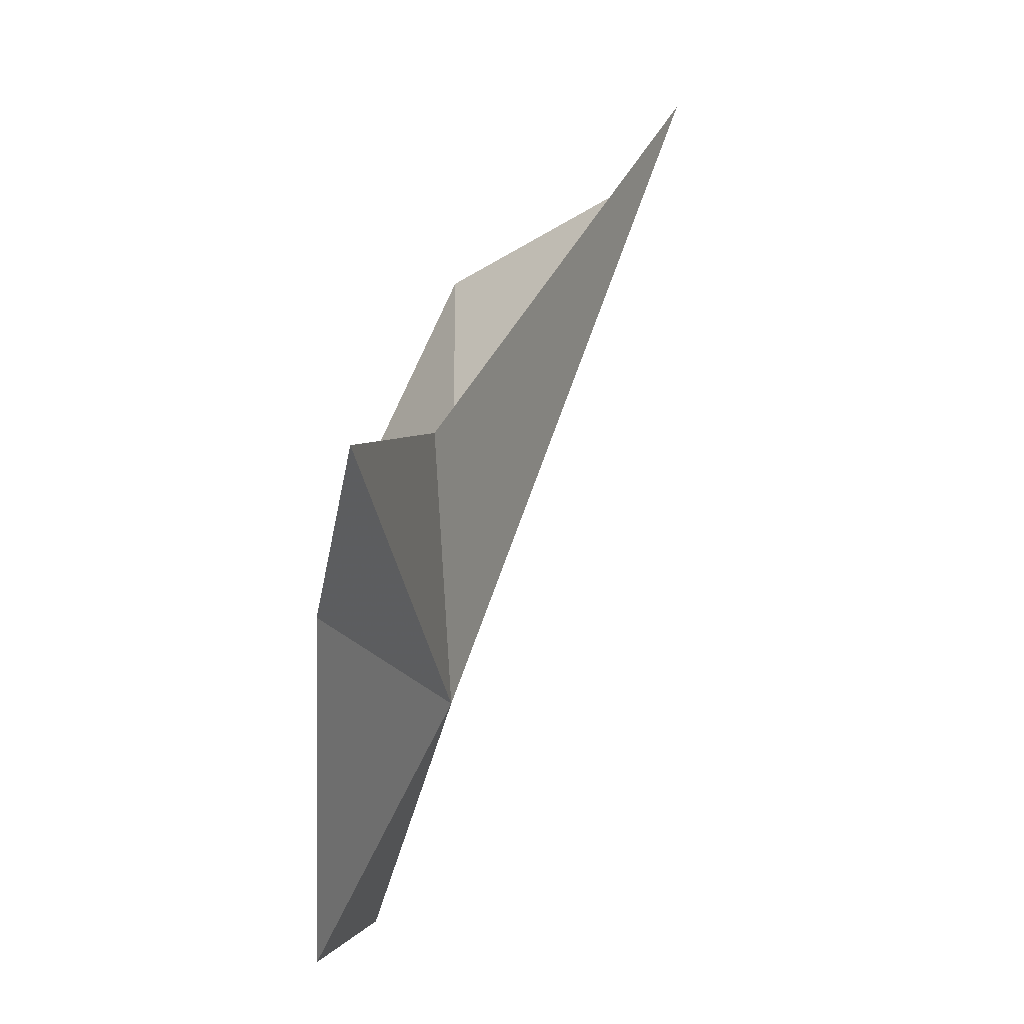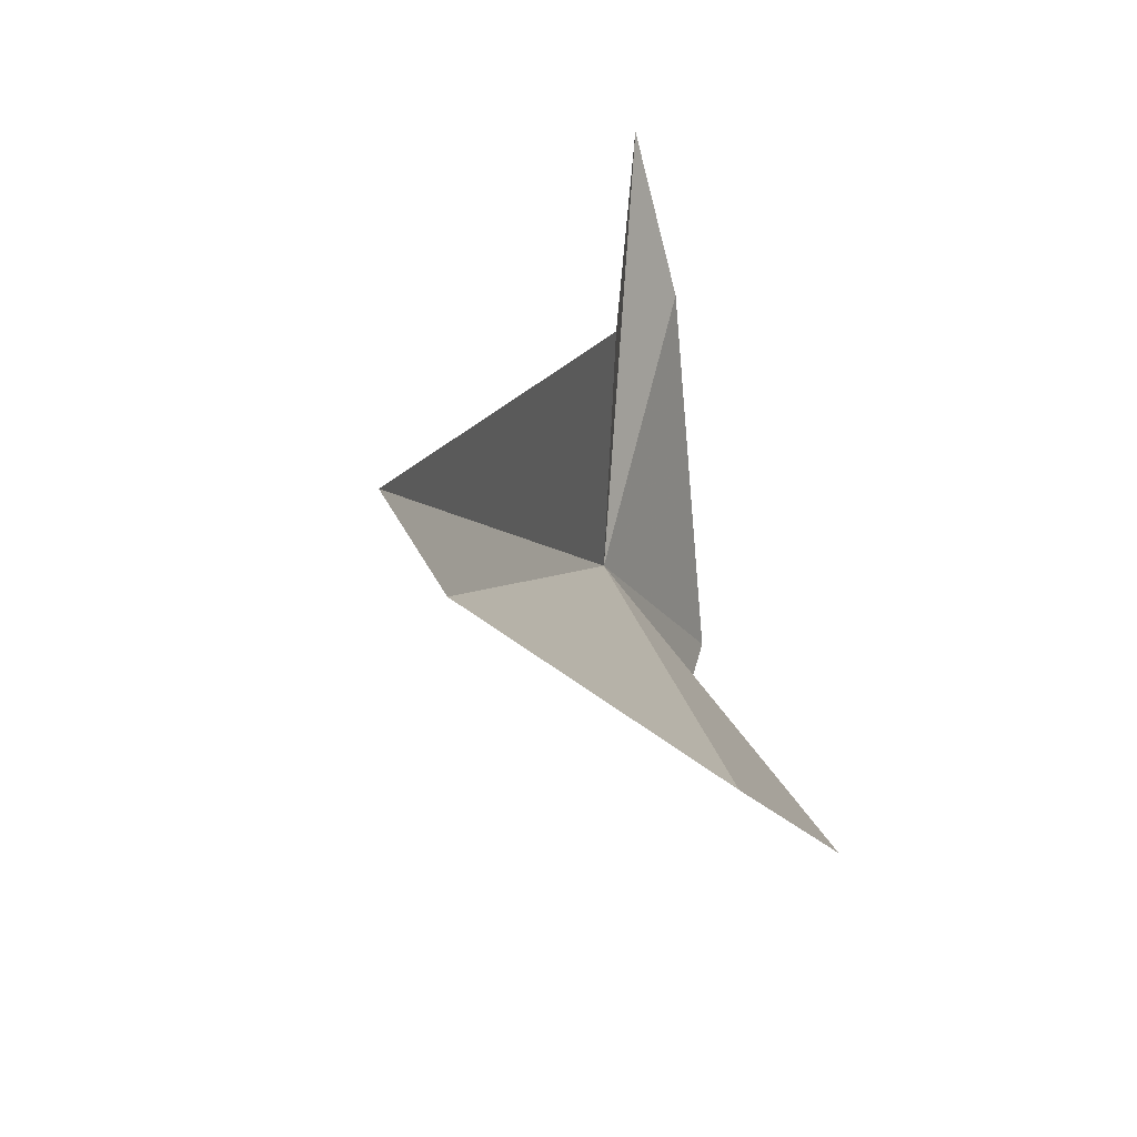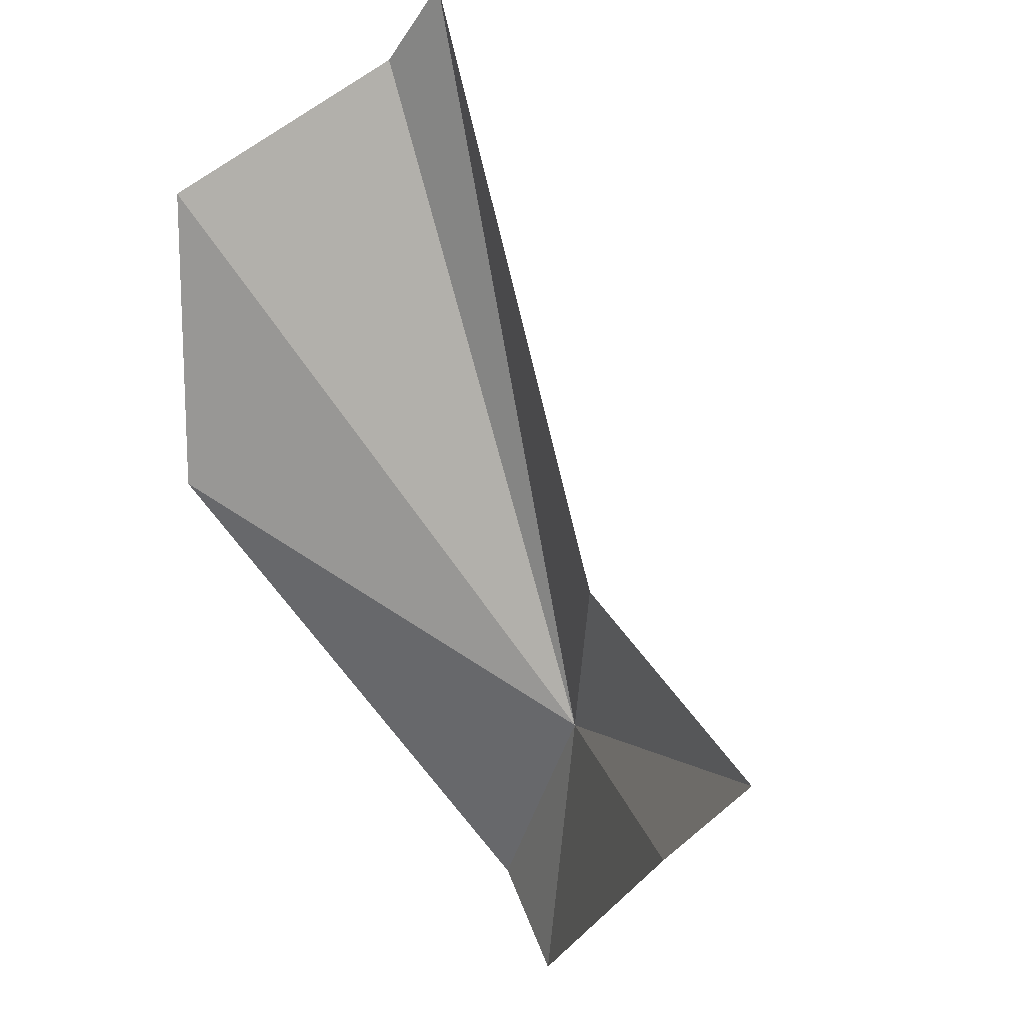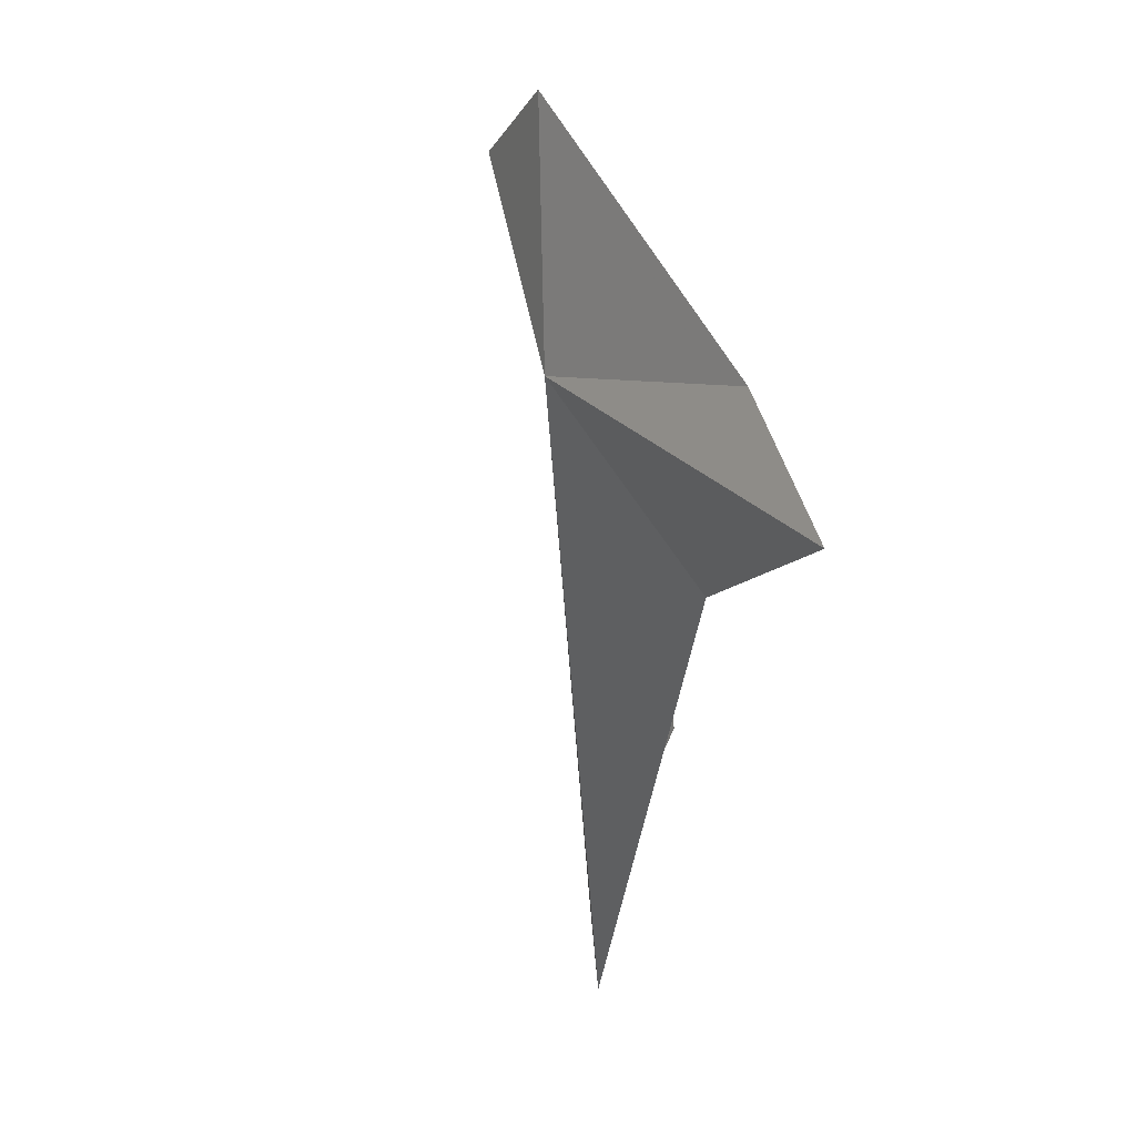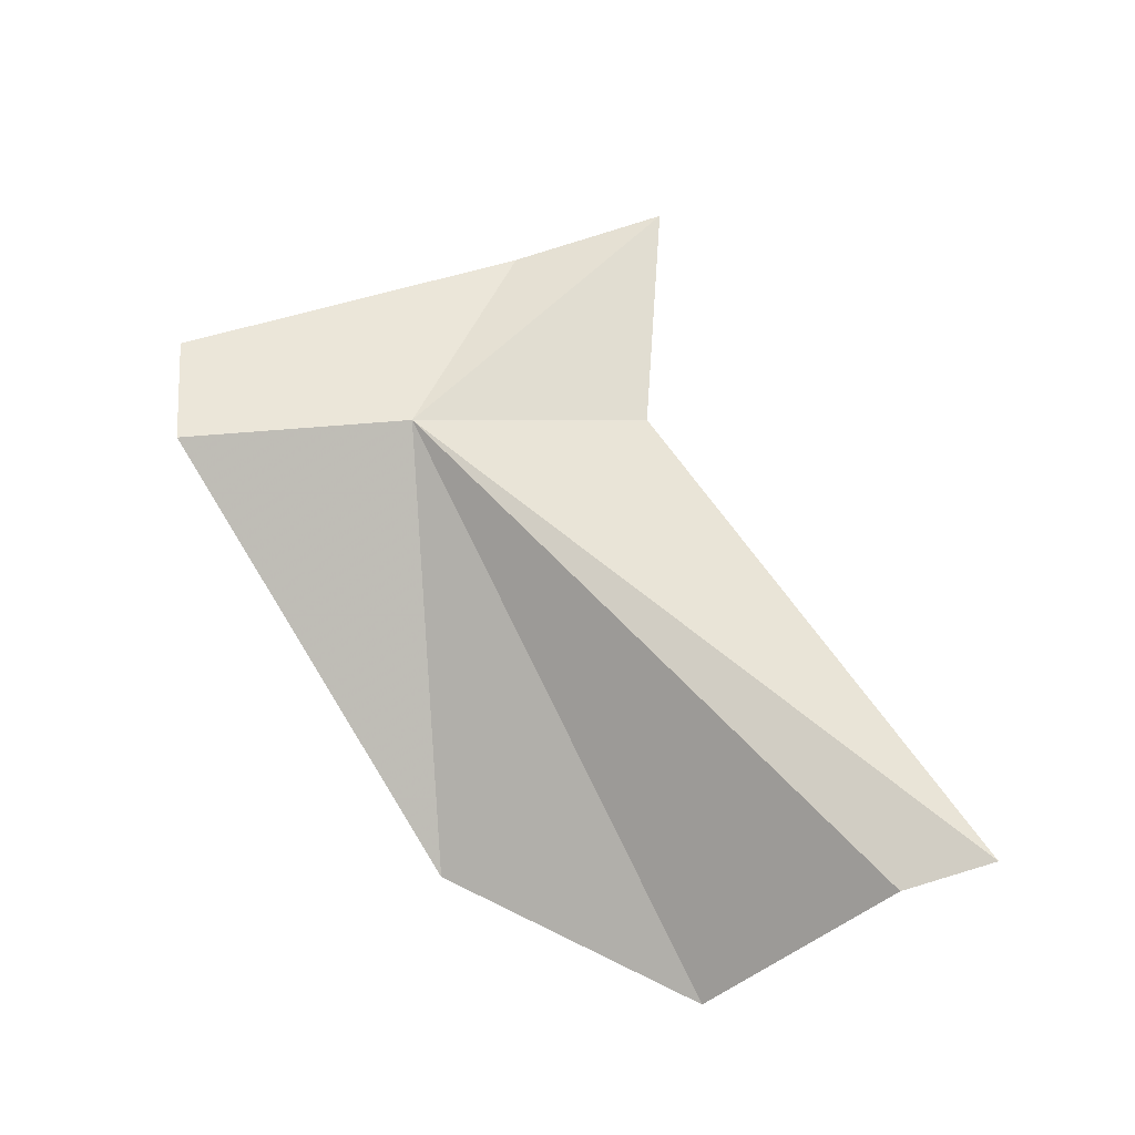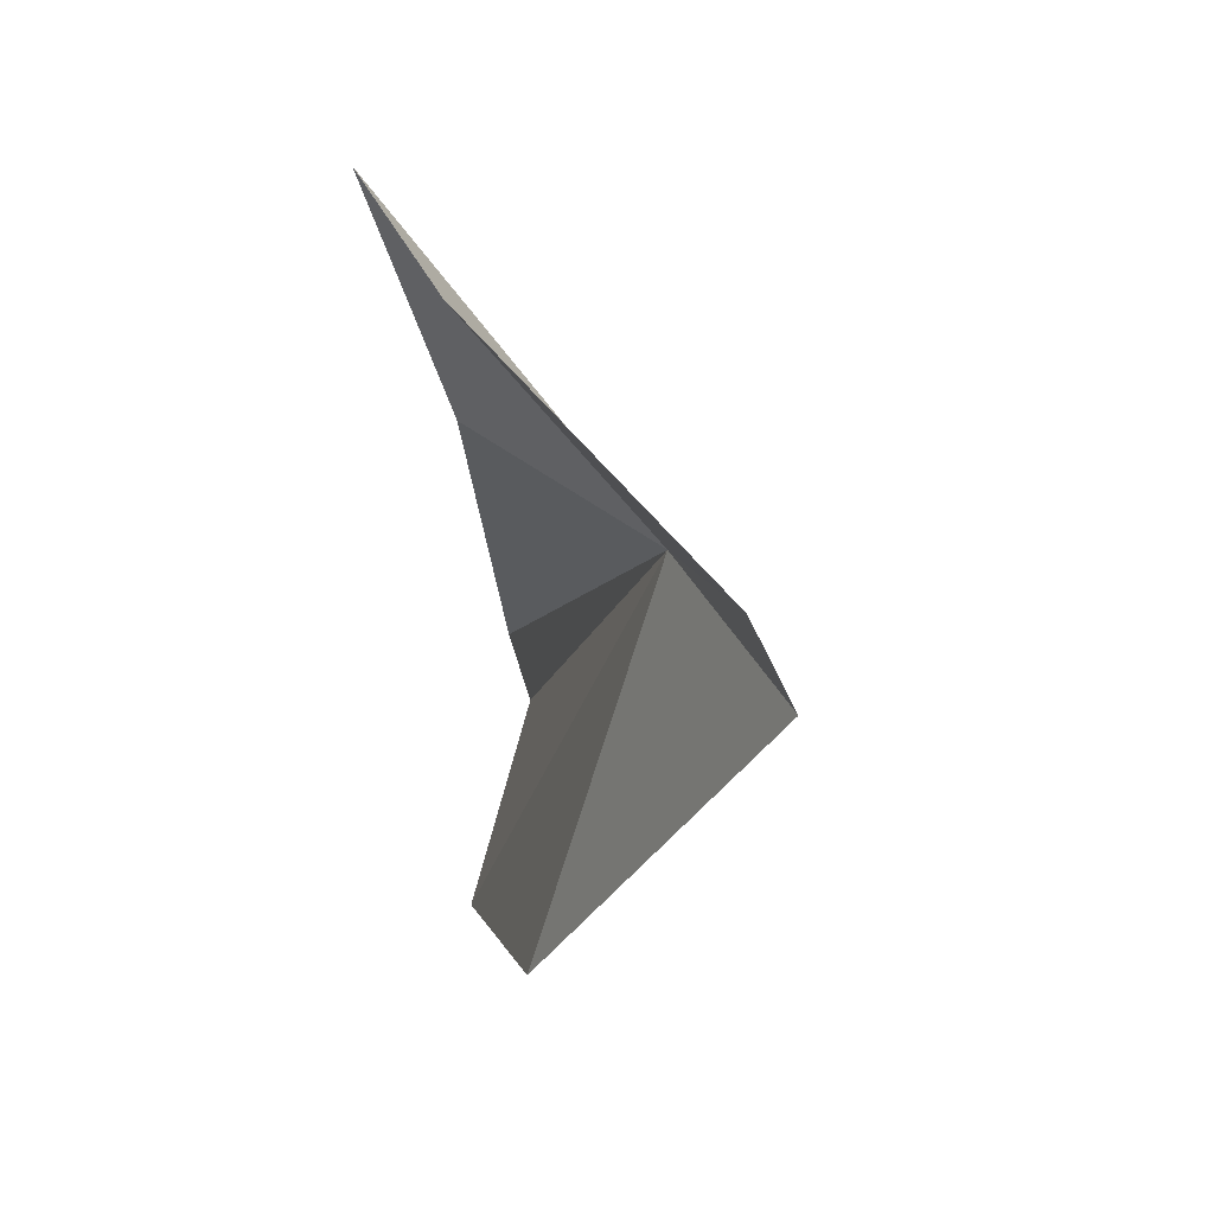
<metadata>
{"format":"obj","ext":"obj","renderer":"f3d","projection":"perspective","resolution":1024,"background":"white","views":[{"elev":13.9,"azim":177.6,"up":"+Z"},{"elev":42.4,"azim":-10.4,"up":"+Z"},{"elev":52.2,"azim":135.8,"up":"+Z"},{"elev":79.7,"azim":-31.5,"up":"+Y"},{"elev":-9.9,"azim":-110.0,"up":"+Y"},{"elev":32.7,"azim":137.5,"up":"+Y"}]}
</metadata>
<code>
v -26.65 24.26 -13.14
v -26.32 22.88 -12.93
v -26.43 24.2 -13.83
v -26.27 24.54 -13.8
v -26.3 24.93 -12.69
v -26.7 22.49 -12.21
v -27.29 22.82 -11.83
v -27.41 22.9 -11.58
v -26.61 24.34 -12.35
v -26.4 25.11 -12.21
f 1 3 2
f 1 5 4
f 1 2 6
f 1 6 7
f 1 7 8
f 1 8 9
f 1 9 10
f 1 10 5
f 1 4 3

</code>
